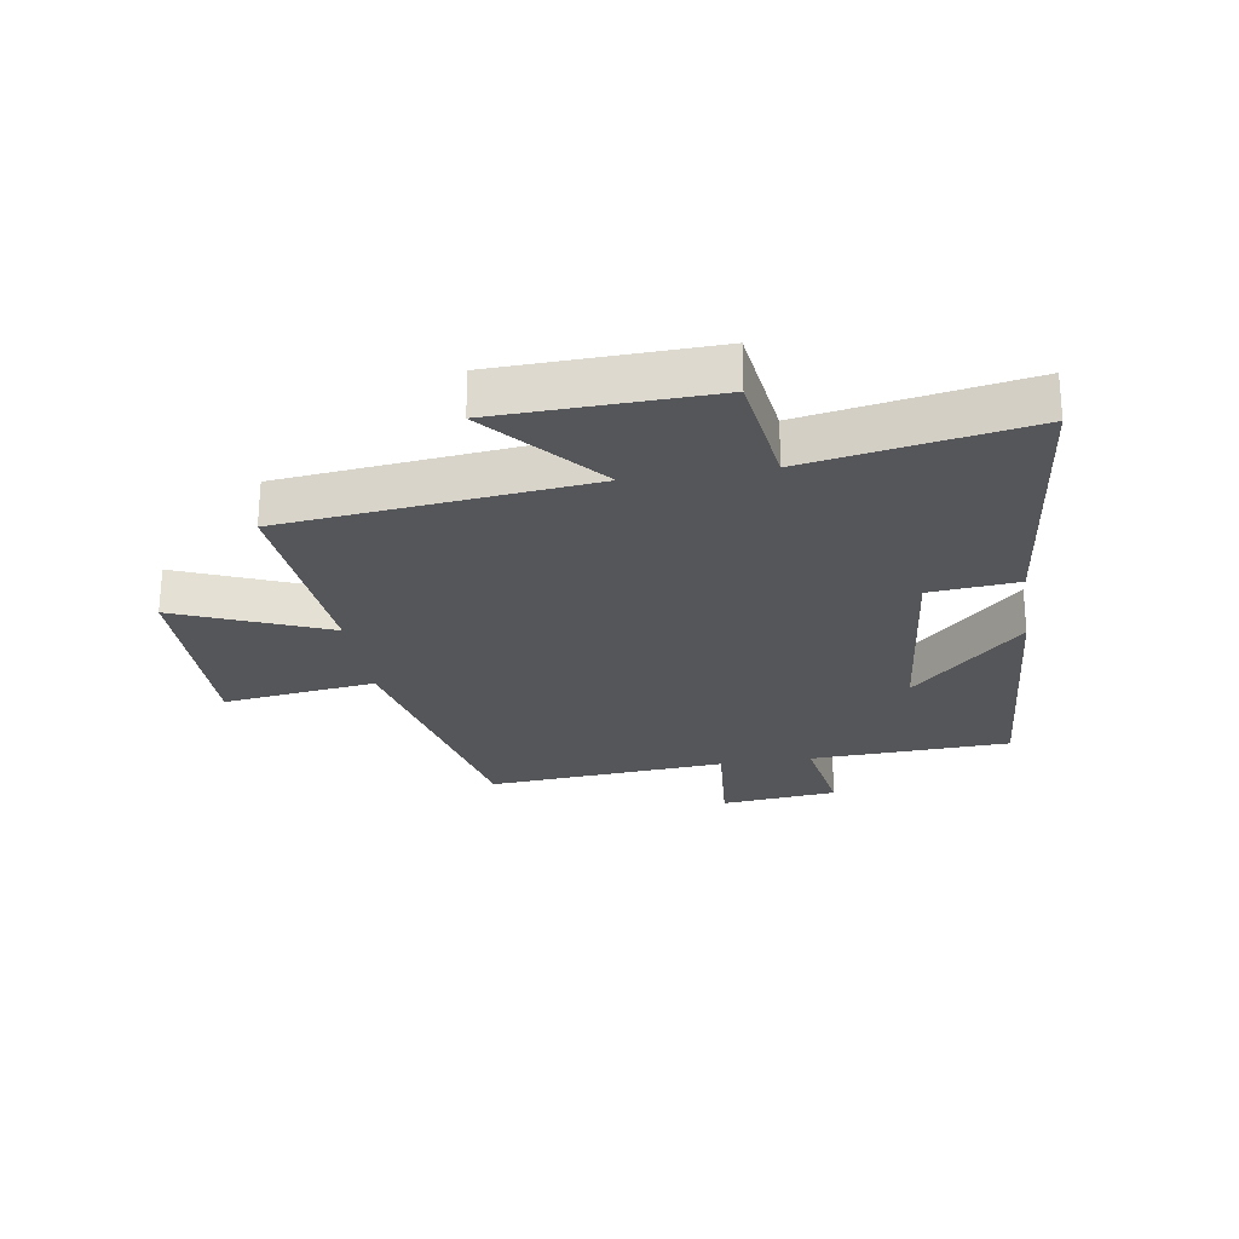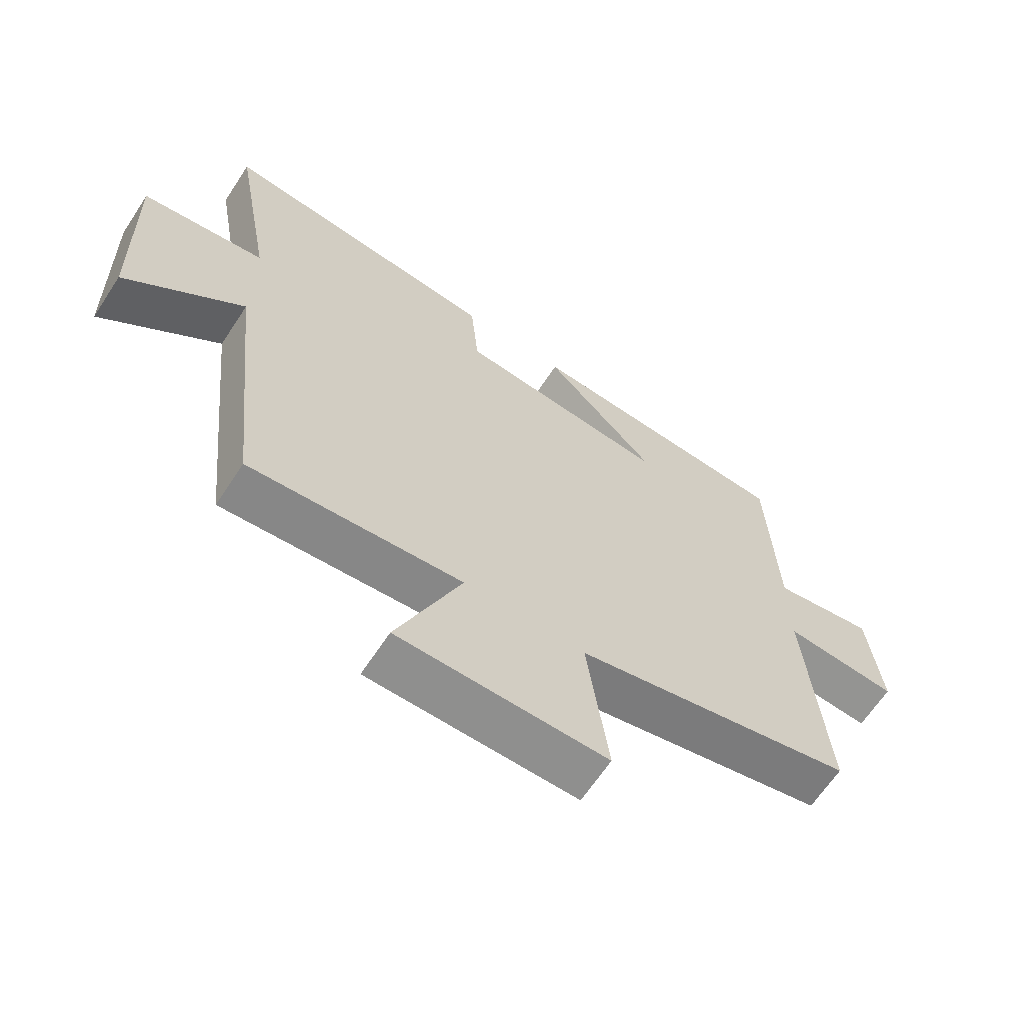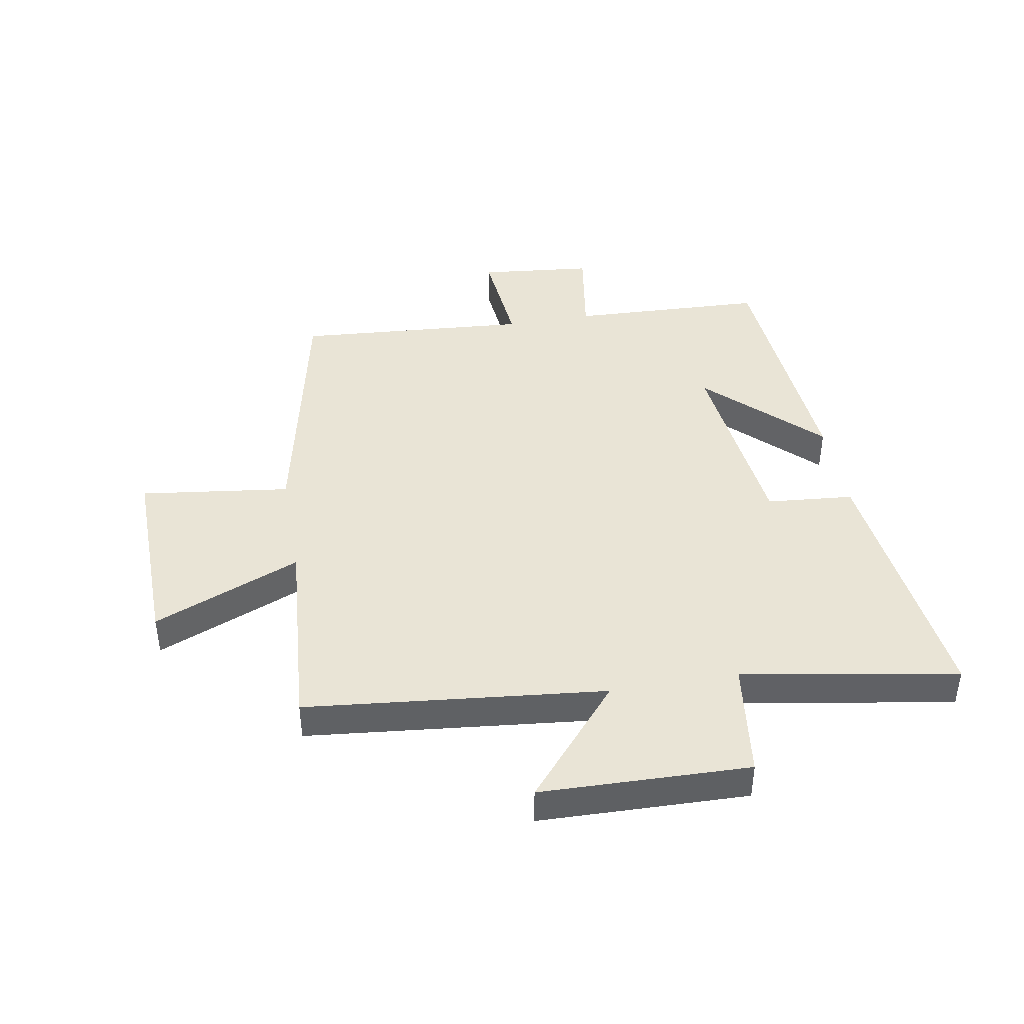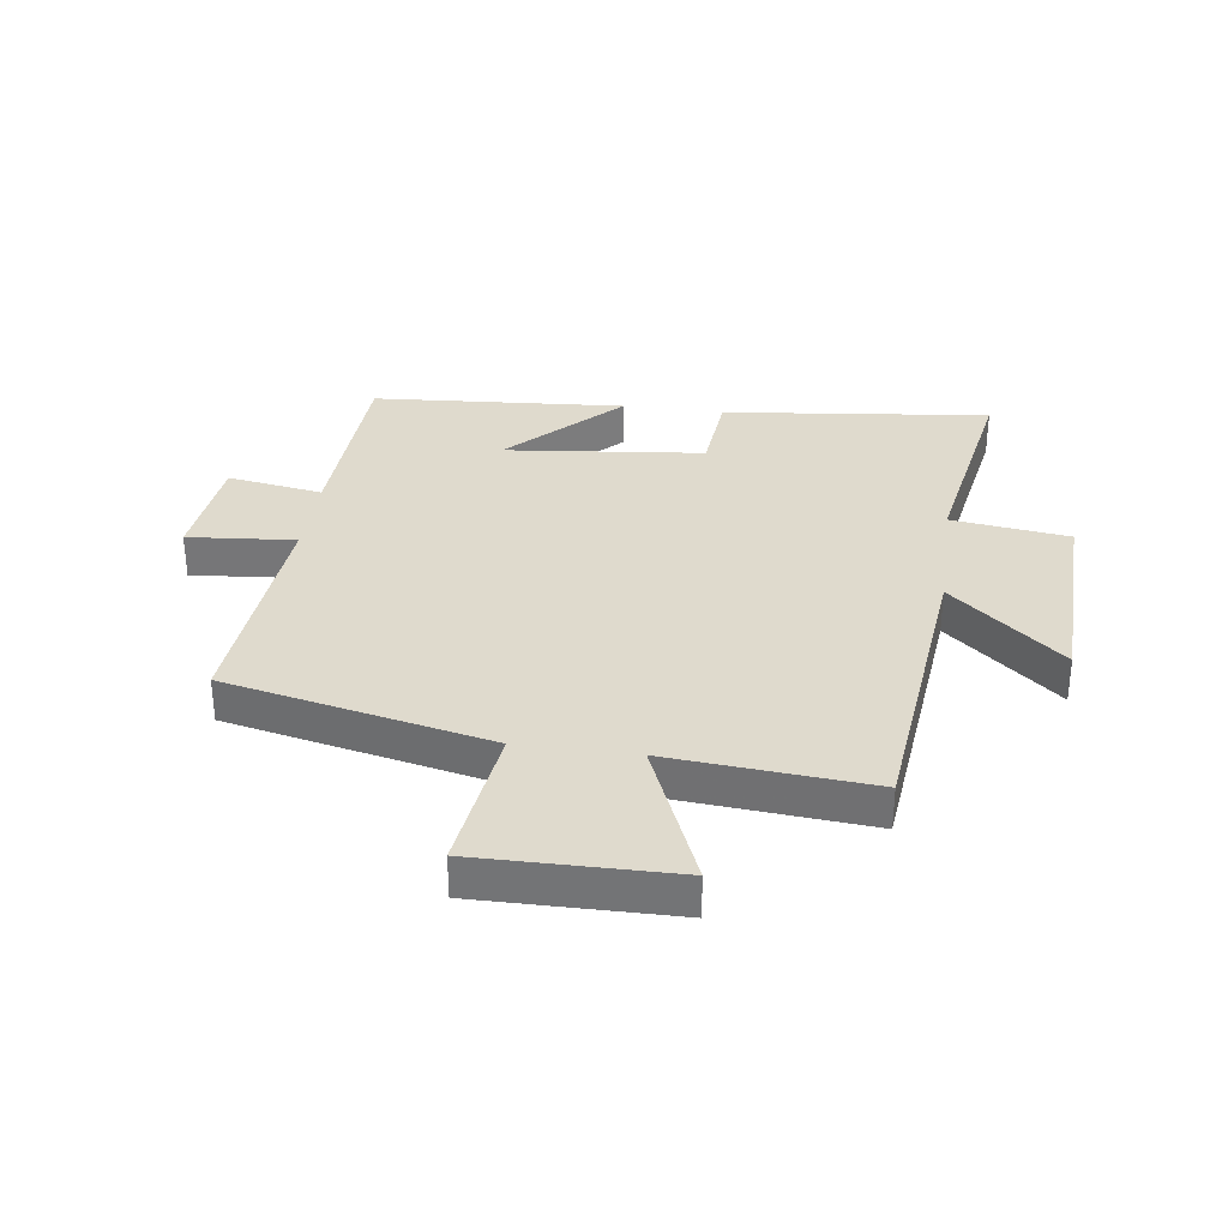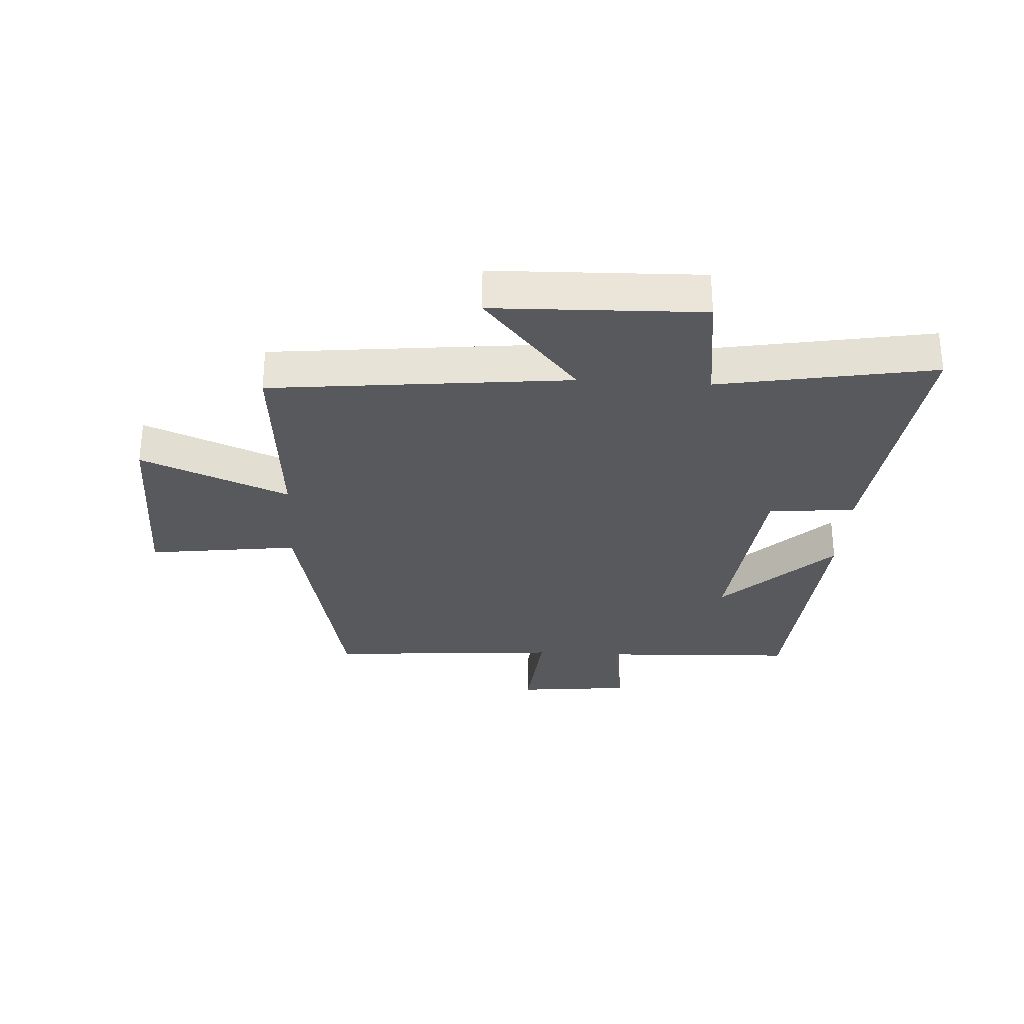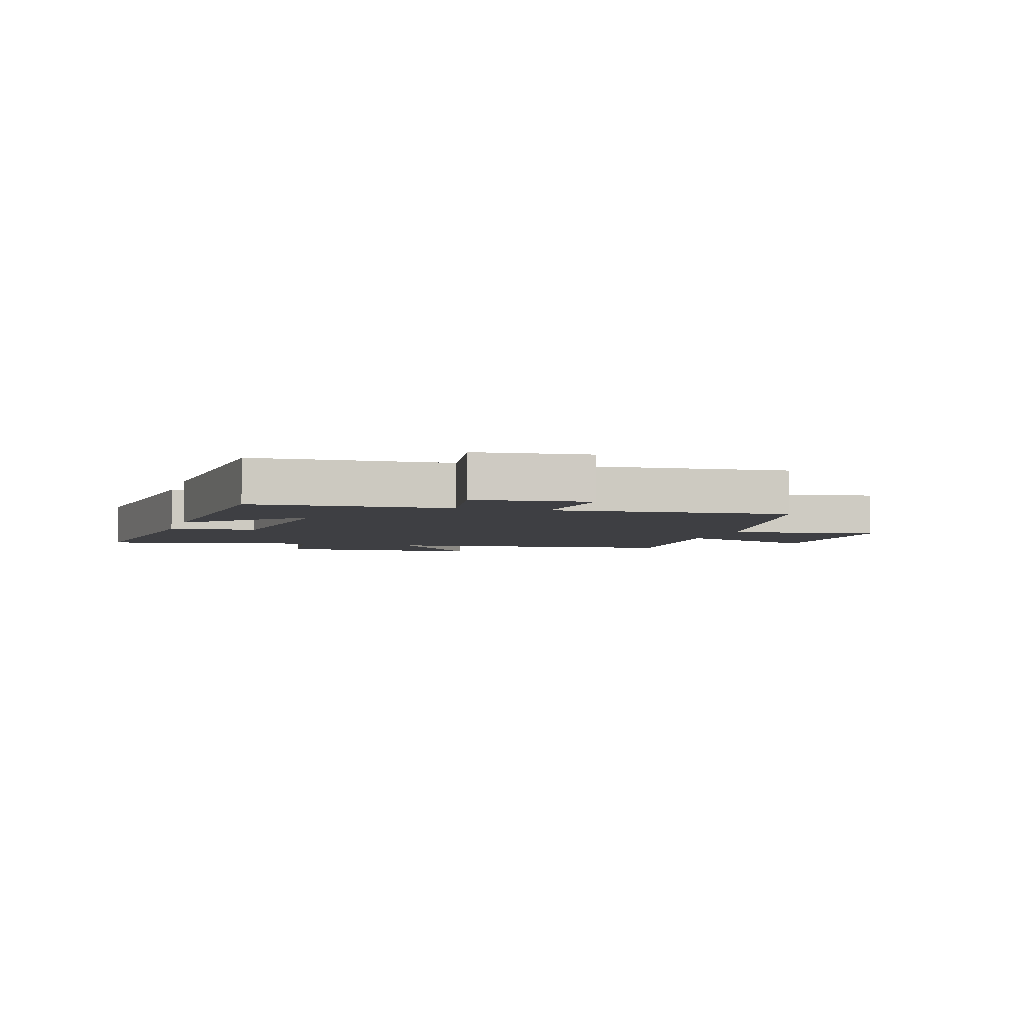
<metadata>
{"format":"obj","ext":"obj","renderer":"f3d","projection":"perspective","resolution":1024,"background":"white","views":[{"elev":-25.5,"azim":-80.9,"up":"+Y"},{"elev":-64.8,"azim":-33.3,"up":"+Z"},{"elev":42.4,"azim":-100.1,"up":"+Y"},{"elev":32.8,"azim":-172.2,"up":"+Y"},{"elev":-29.7,"azim":-93.4,"up":"+Y"},{"elev":-4.2,"azim":73.5,"up":"+Y"}]}
</metadata>
<code>
v 0.486 0.07 0.469
v 0.5 0.07 0.14
v 0.661 0.07 0.166
v 0.681 0.07 -0.026
v 0.5 0.07 -0.01
v 0.53 0.07 -0.404
v 0.086 0.07 -0.5
v 0.119 0.07 -0.752
v -0.211 0.07 -0.748
v -0.108 0.07 -0.5
v -0.447 0.07 -0.528
v -0.5 0.07 -0.026
v -0.688 0.07 -0.186
v -0.698 0.07 0.164
v -0.5 0.07 0.19
v -0.564 0.07 0.551
v -0.113 0.07 0.5
v -0.1 0.07 0.354
v 0.236 0.07 0.318
v 0.057 0.07 0.5
v 0.486 0 0.469
v 0.5 0 0.14
v 0.661 0 0.166
v 0.681 0 -0.026
v 0.5 0 -0.01
v 0.53 0 -0.404
v 0.086 0 -0.5
v 0.119 0 -0.752
v -0.211 0 -0.748
v -0.108 0 -0.5
v -0.447 0 -0.528
v -0.5 0 -0.026
v -0.688 0 -0.186
v -0.698 0 0.164
v -0.5 0 0.19
v -0.564 0 0.551
v -0.113 0 0.5
v -0.1 0 0.354
v 0.236 0 0.318
v 0.057 0 0.5
f 19 20 1 2
f 18 19 2
f 15 16 17 18
f 15 18 2
f 12 13 14 15
f 10 11 12 15
f 10 15 2
f 7 8 9 10
f 5 6 7 10
f 5 10 2 3
f 3 4 5
f 22 21 40 39
f 22 39 38
f 38 37 36 35
f 22 38 35
f 35 34 33 32
f 35 32 31 30
f 22 35 30
f 30 29 28 27
f 30 27 26 25
f 23 22 30 25
f 25 24 23
f 1 21 22 2
f 2 22 23 3
f 3 23 24 4
f 4 24 25 5
f 5 25 26 6
f 6 26 27 7
f 7 27 28 8
f 8 28 29 9
f 9 29 30 10
f 10 30 31 11
f 11 31 32 12
f 12 32 33 13
f 13 33 34 14
f 14 34 35 15
f 15 35 36 16
f 16 36 37 17
f 17 37 38 18
f 18 38 39 19
f 19 39 40 20
f 20 40 21 1

</code>
